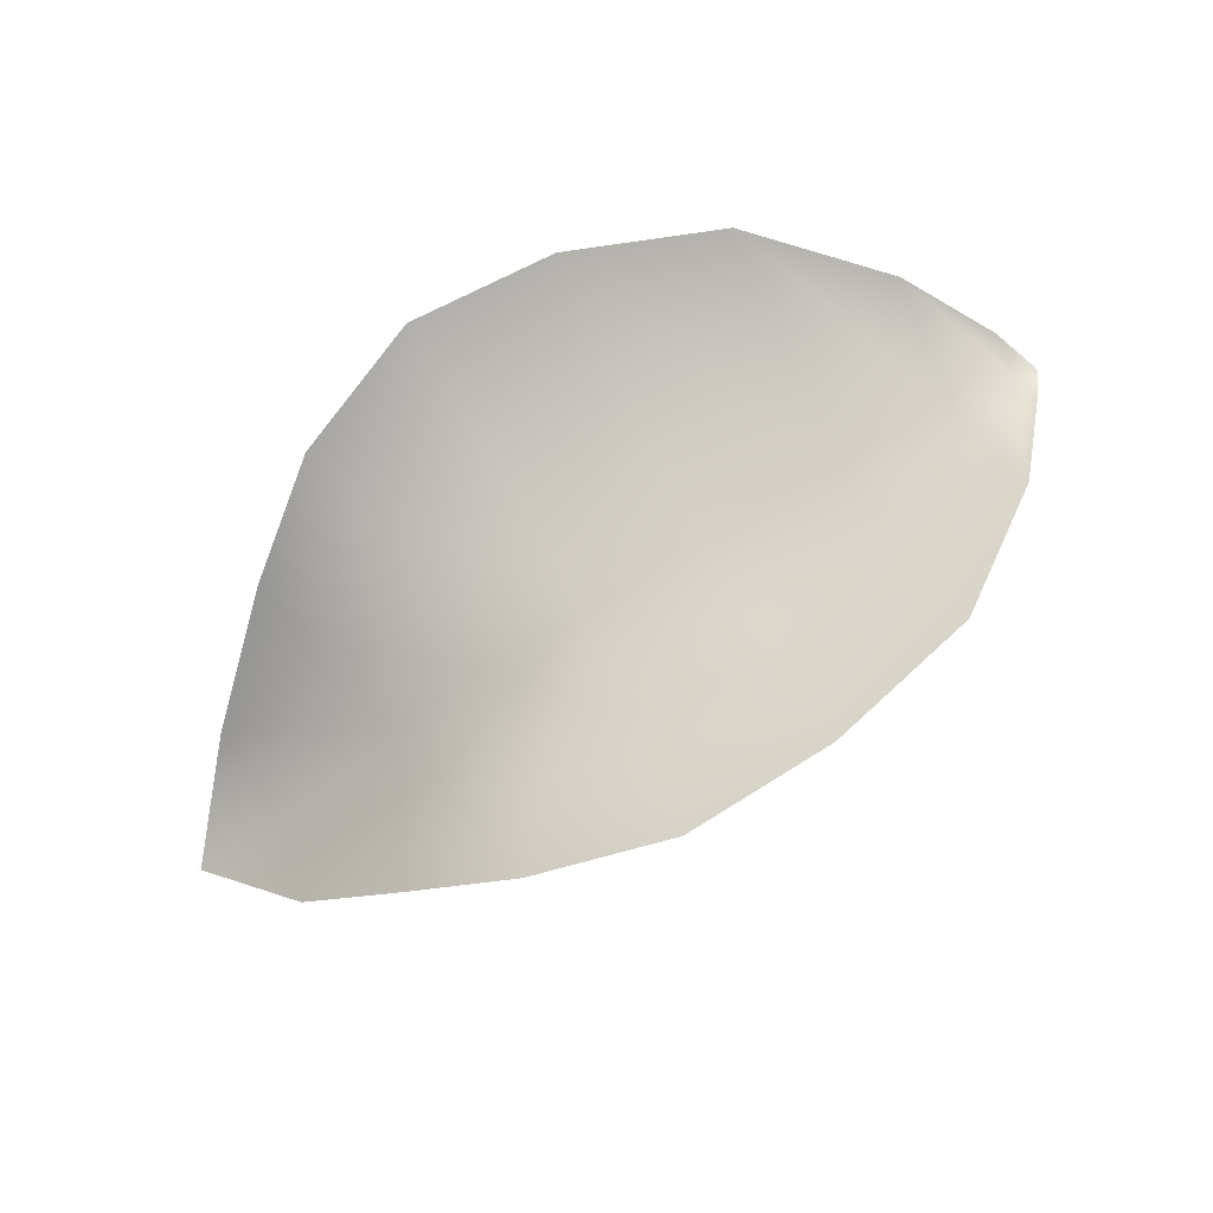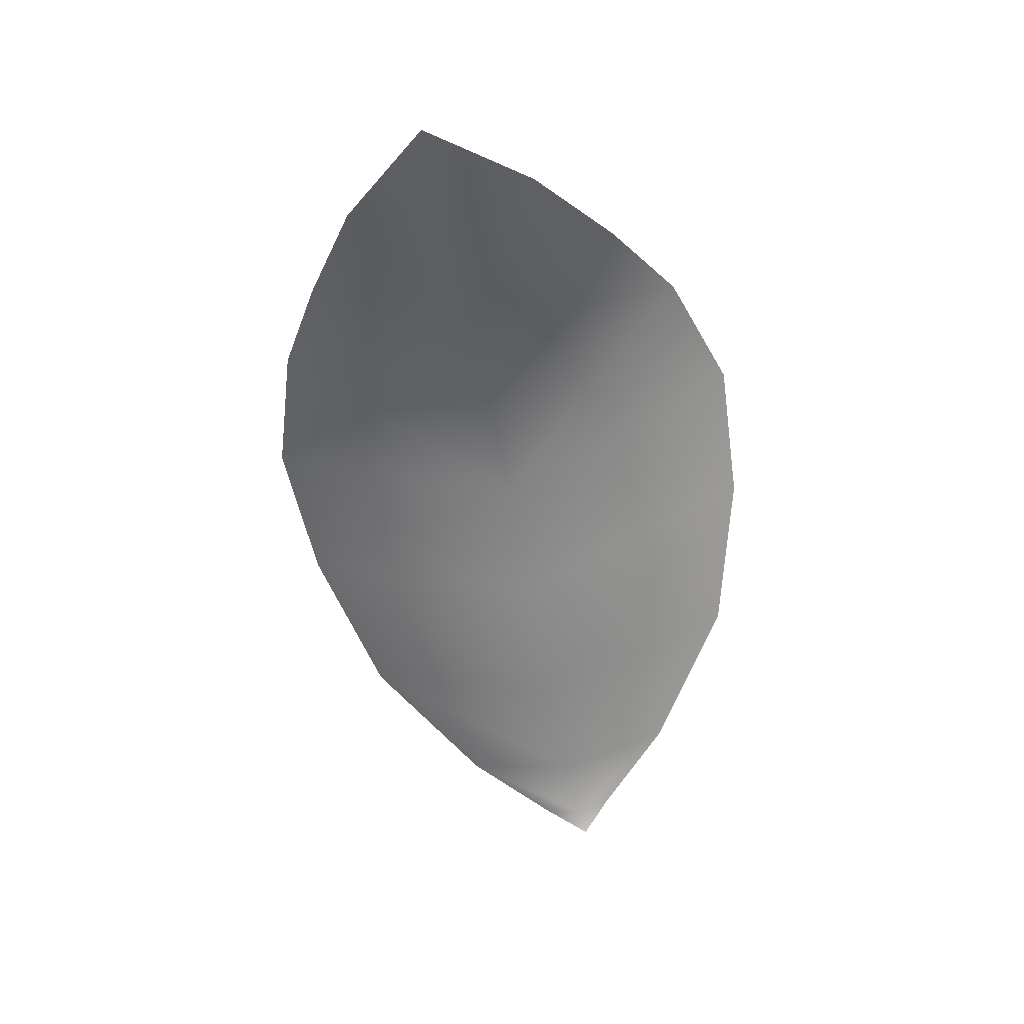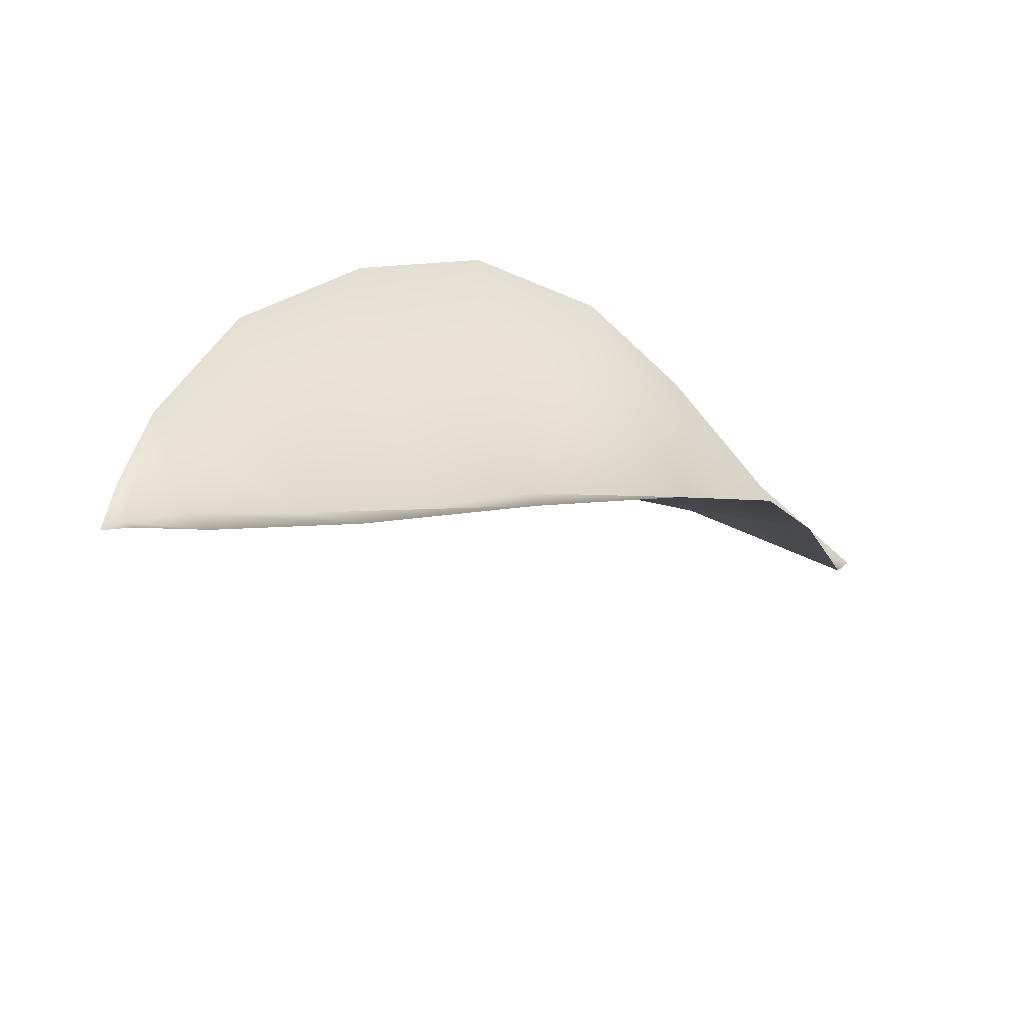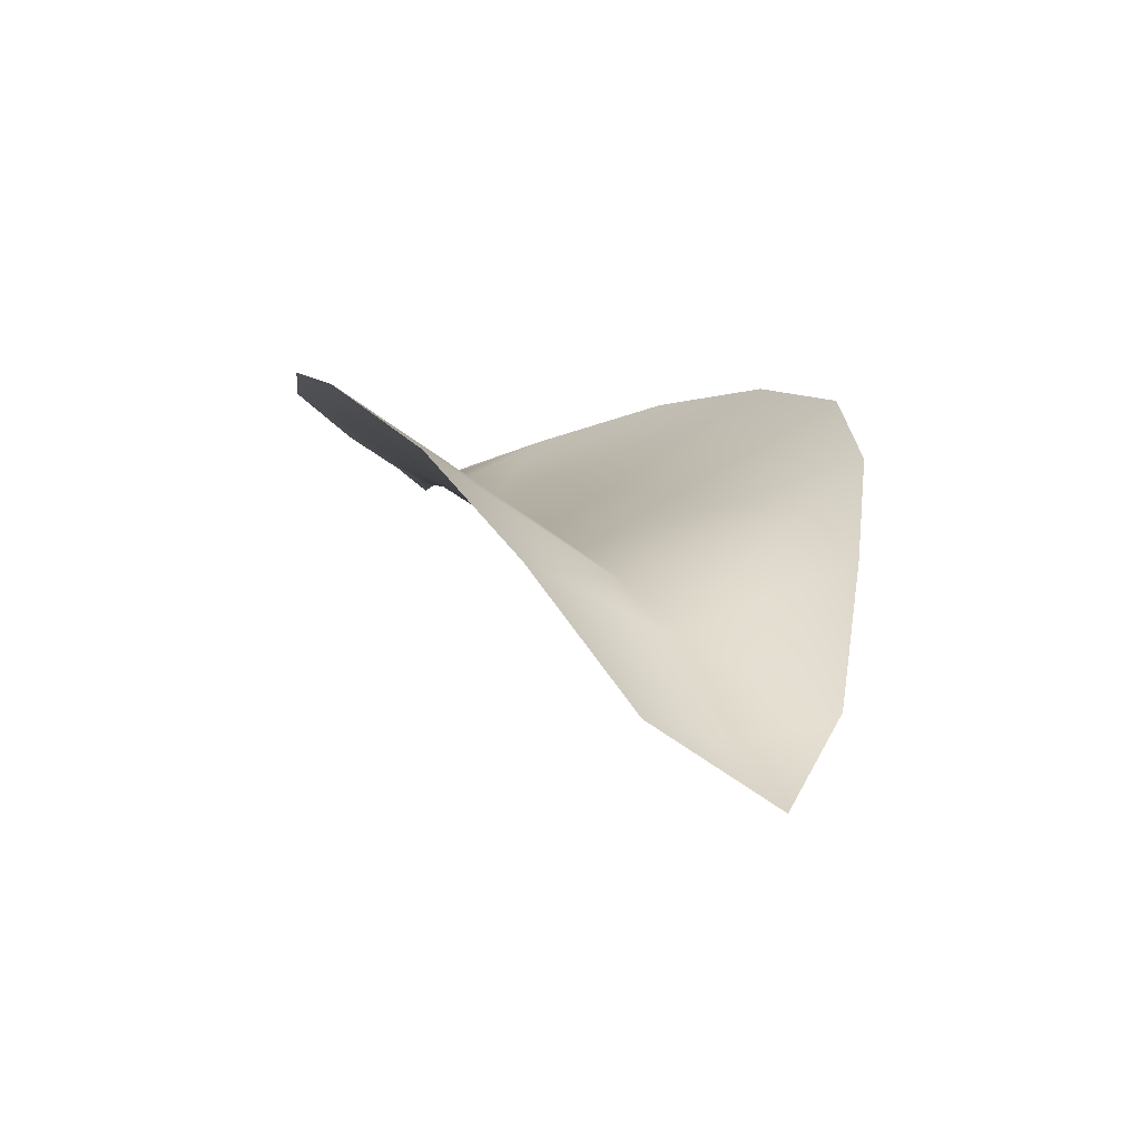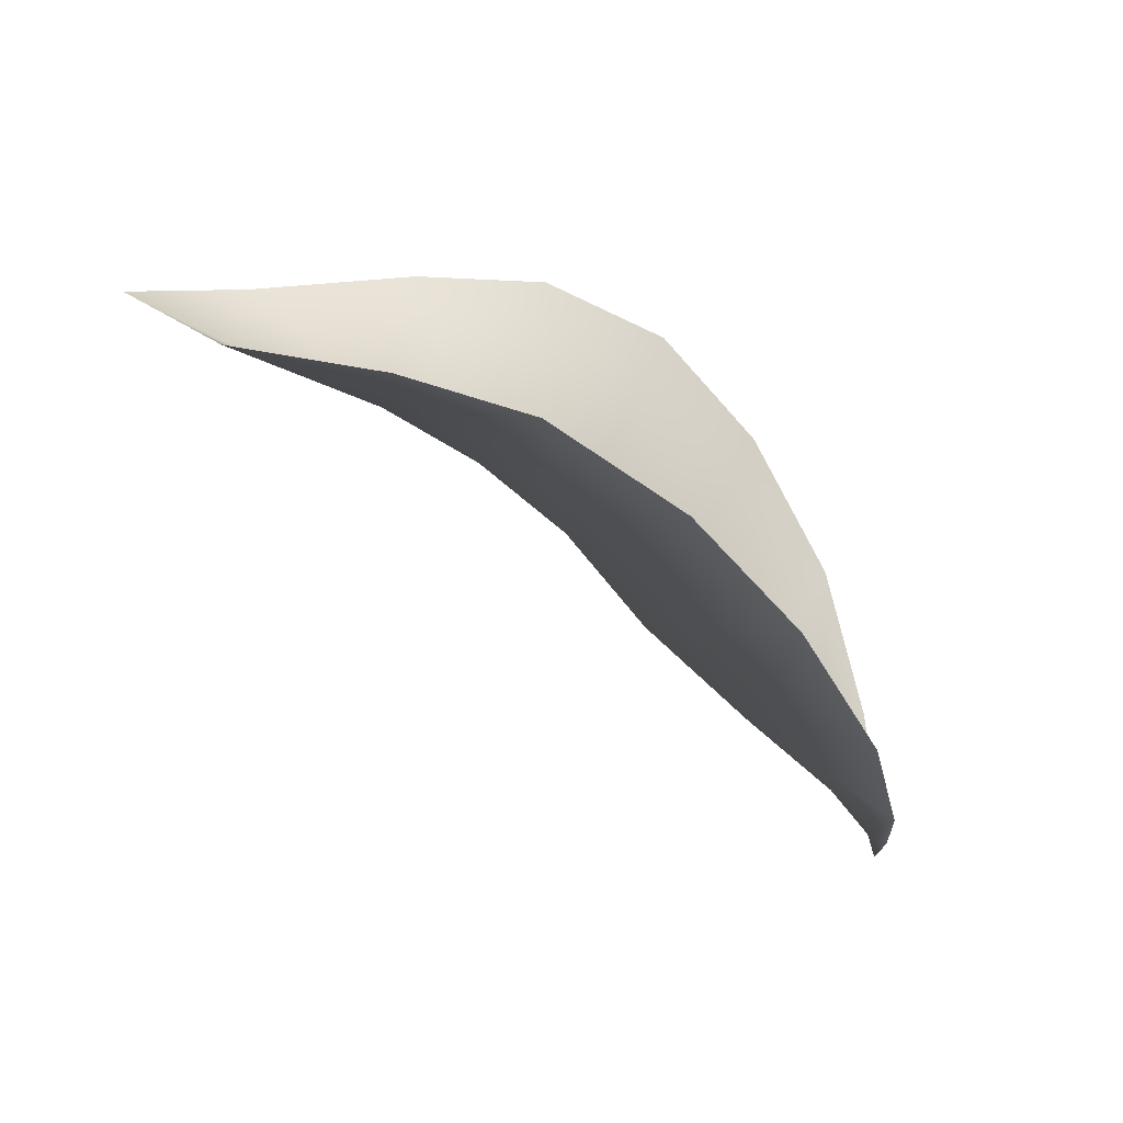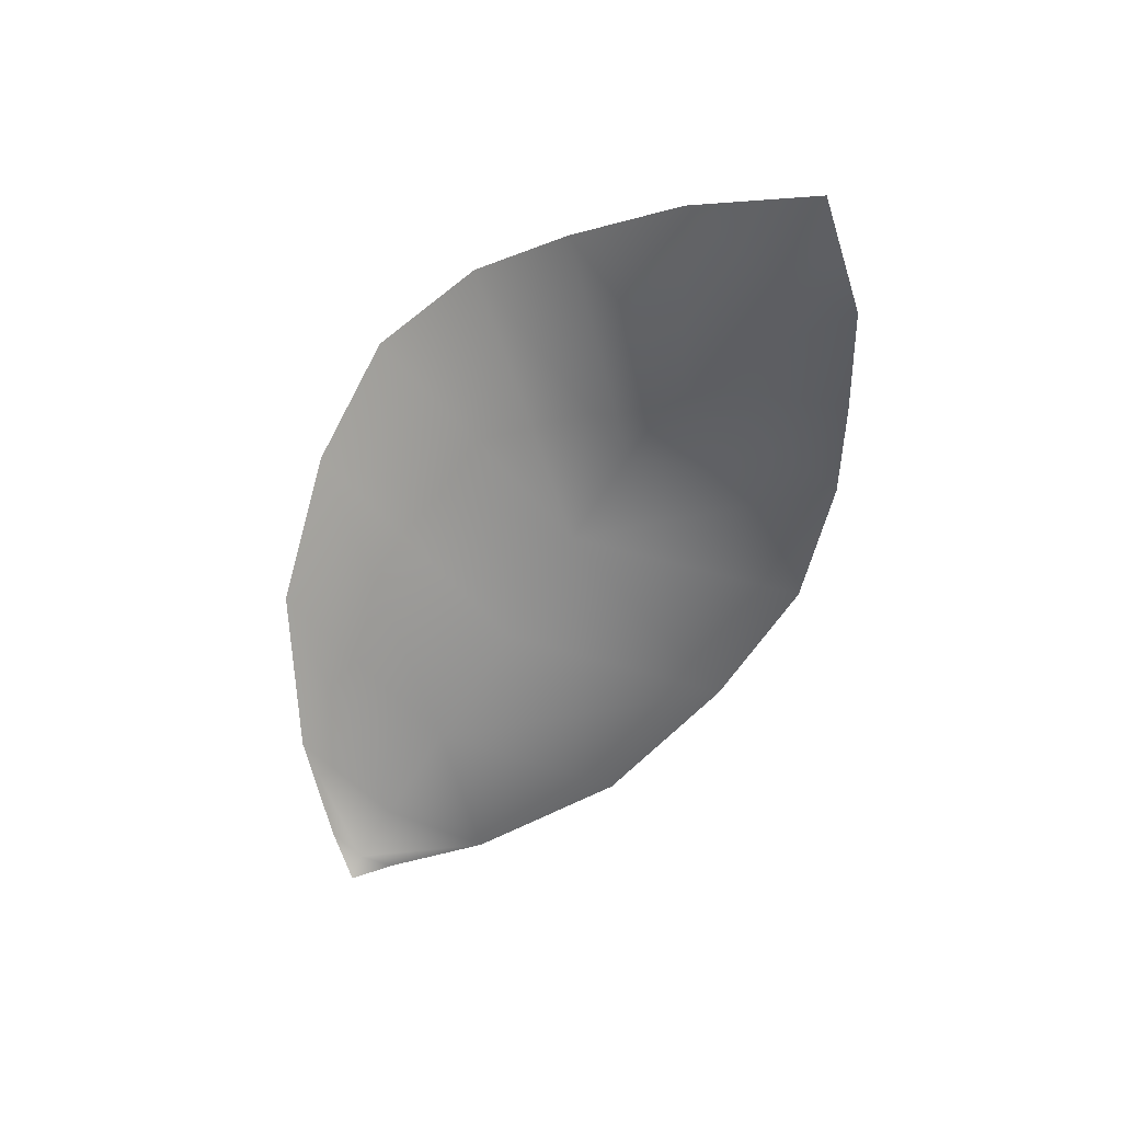
<metadata>
{"format":"obj","ext":"obj","renderer":"f3d","projection":"perspective","resolution":1024,"background":"white","views":[{"elev":69.4,"azim":-27.1,"up":"+Z"},{"elev":-72.5,"azim":-79.0,"up":"+Z"},{"elev":34.8,"azim":157.8,"up":"+Z"},{"elev":0.3,"azim":-113.1,"up":"+Z"},{"elev":-68.0,"azim":-57.0,"up":"+Y"},{"elev":-75.3,"azim":-121.4,"up":"+Z"}]}
</metadata>
<code>
g 099
v 0.06933 -6.937e-06 0.03743
v -0.0009593 2.217e-05 -0.00113
v 0.05778 0.07321 0.05623
v 0.1724 -5.071e-05 0.1053
v 0.1277 0.127 0.1566
v 0.2474 -4.001e-05 0.1409
v 0.1964 0.1723 0.2319
v 0.3294 -0.000115 0.1646
v 0.2958 0.2063 0.2825
v 0.4096 0.1997 0.3
v 0.4268 -9.39e-05 0.1735
v 0.5367 -0.0001381 0.1982
v 0.5305 0.1643 0.2932
v 0.6252 -0.0001391 0.2216
v 0.6266 0.08913 0.2642
v 0.6752 -0.0001391 0.2262
v 0.6743 0.02892 0.2396
v 0.694 -0.003768 0.2208
v 0.05777 -0.07348 0.05625
v -0.0009593 2.217e-05 -0.00113
v 0.06933 -6.937e-06 0.03743
v 0.1724 -5.071e-05 0.1053
v 0.1277 -0.1273 0.1566
v 0.1965 -0.1726 0.2318
v 0.2474 -4.001e-05 0.1409
v 0.3294 -0.000115 0.1646
v 0.2958 -0.2066 0.2825
v 0.4096 -0.2 0.3
v 0.4268 -9.39e-05 0.1735
v 0.5367 -0.0001381 0.1982
v 0.5305 -0.1645 0.2932
v 0.6266 -0.0894 0.2642
v 0.6252 -0.0001391 0.2216
v 0.6752 -0.0001391 0.2262
v 0.6743 -0.02919 0.2396
v 0.694 -0.003768 0.2208
g 099_0
f 3 2 1
f 1 4 3
f 4 5 3
f 4 6 5
f 6 7 5
f 6 8 7
f 8 9 7
f 9 8 10
f 8 11 10
f 11 12 10
f 12 13 10
f 12 14 13
f 14 15 13
f 15 14 16
f 17 15 16
f 18 17 16
f 21 20 19
f 21 19 22
f 19 23 22
f 23 24 22
f 24 25 22
f 26 25 24
f 27 26 24
f 27 28 26
f 28 29 26
f 29 28 30
f 28 31 30
f 31 32 30
f 32 33 30
f 34 33 32
f 35 34 32
f 36 34 35

</code>
